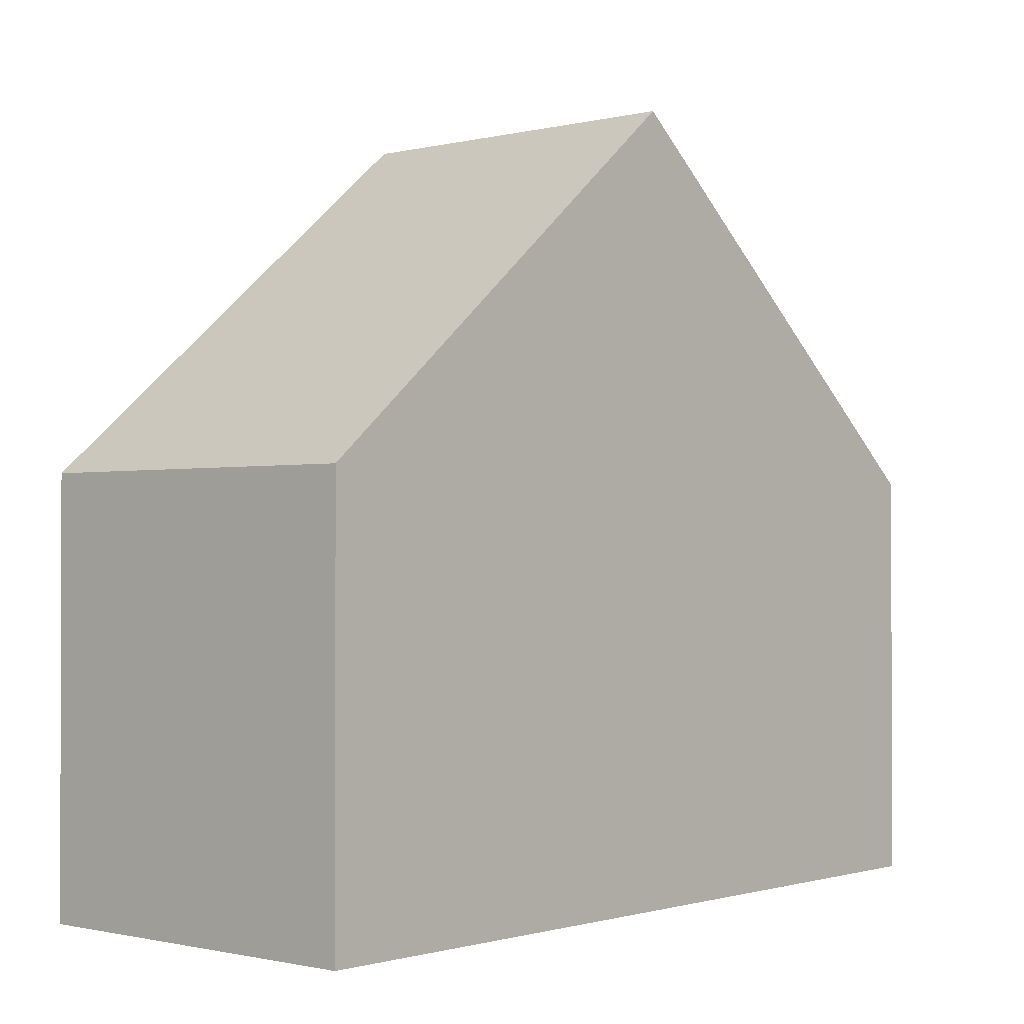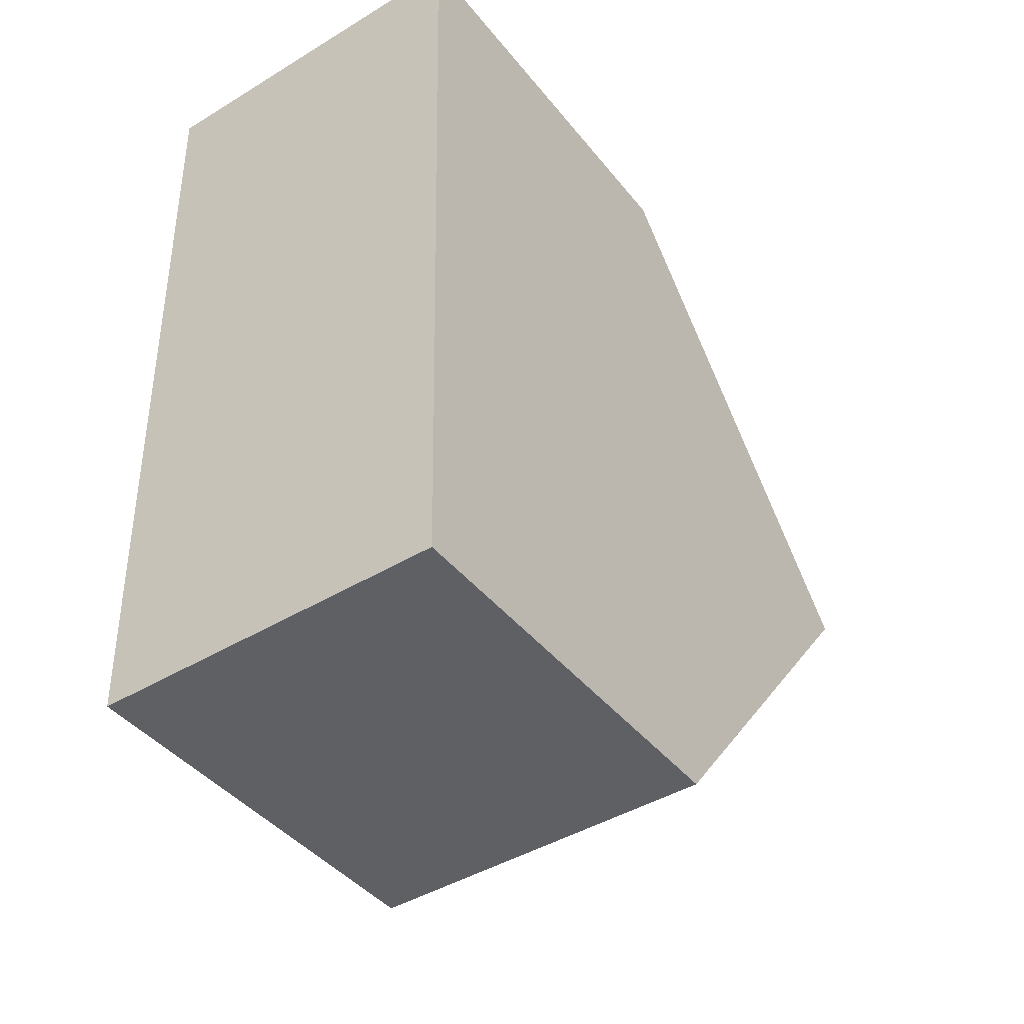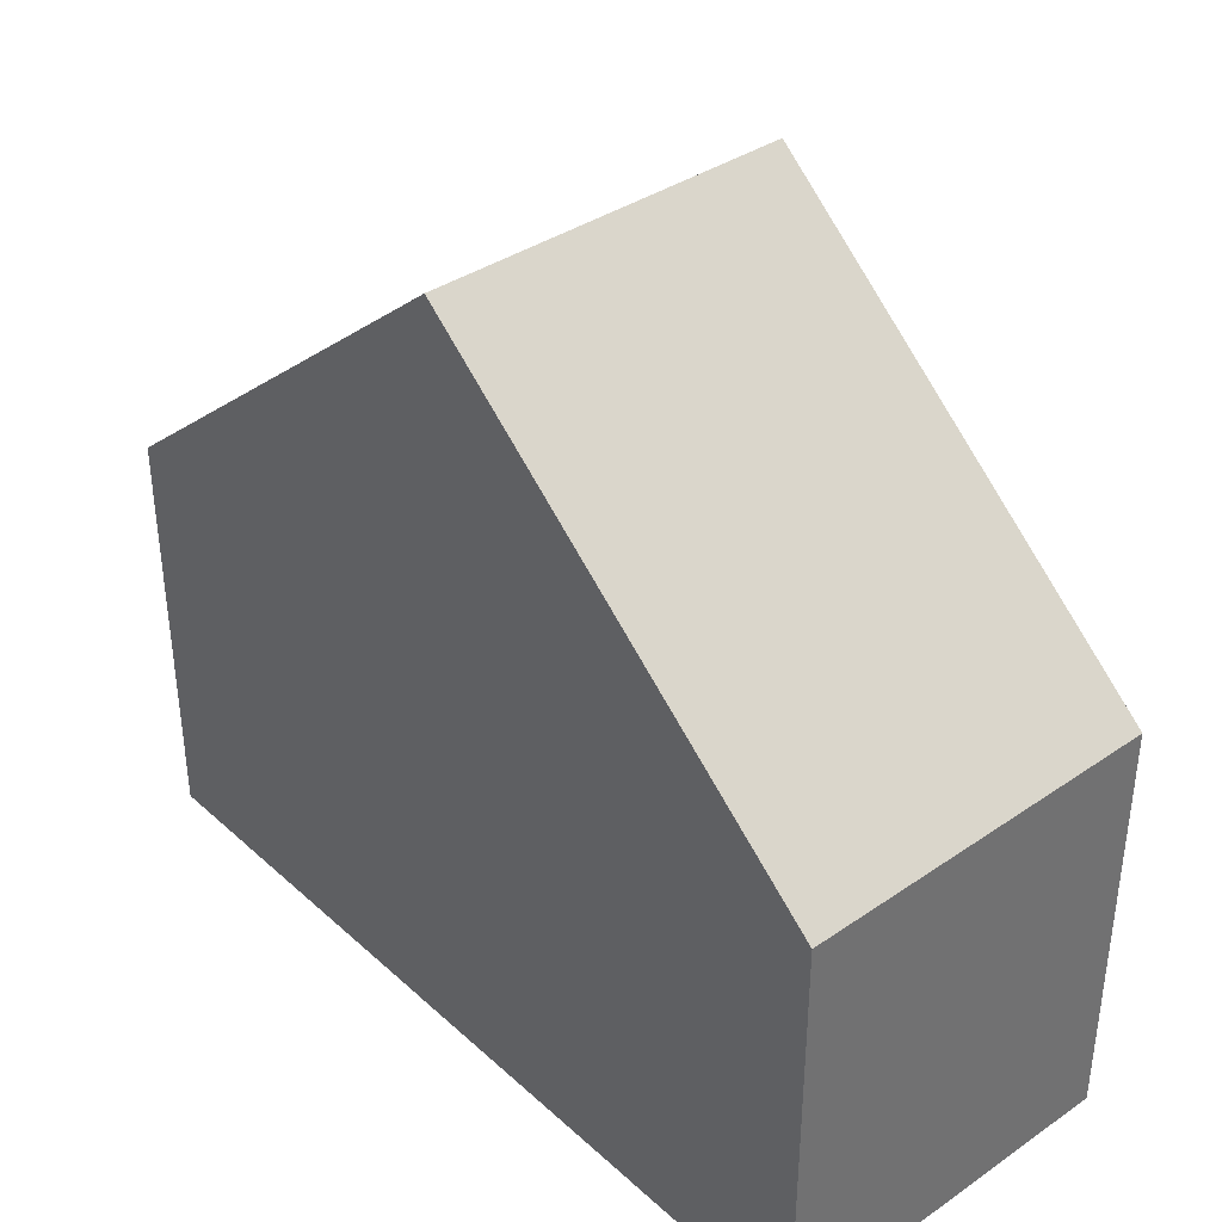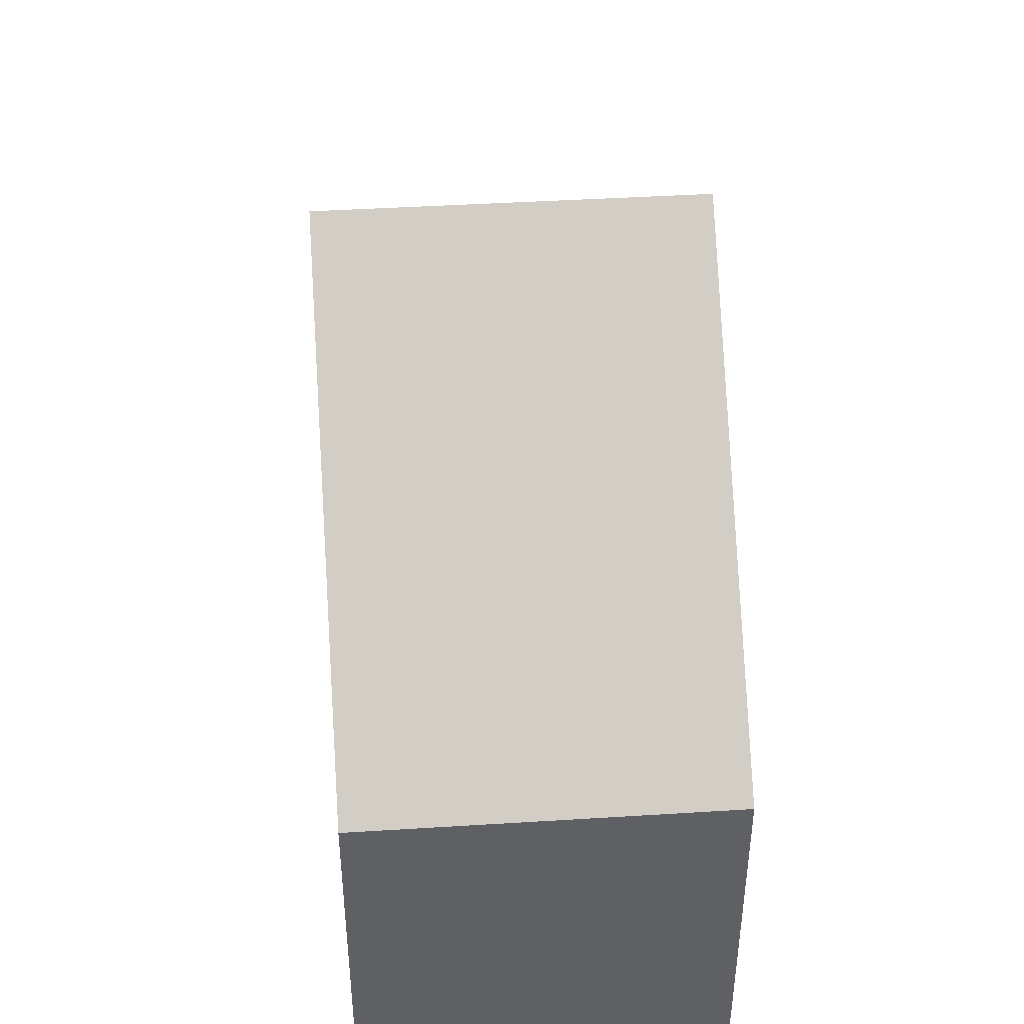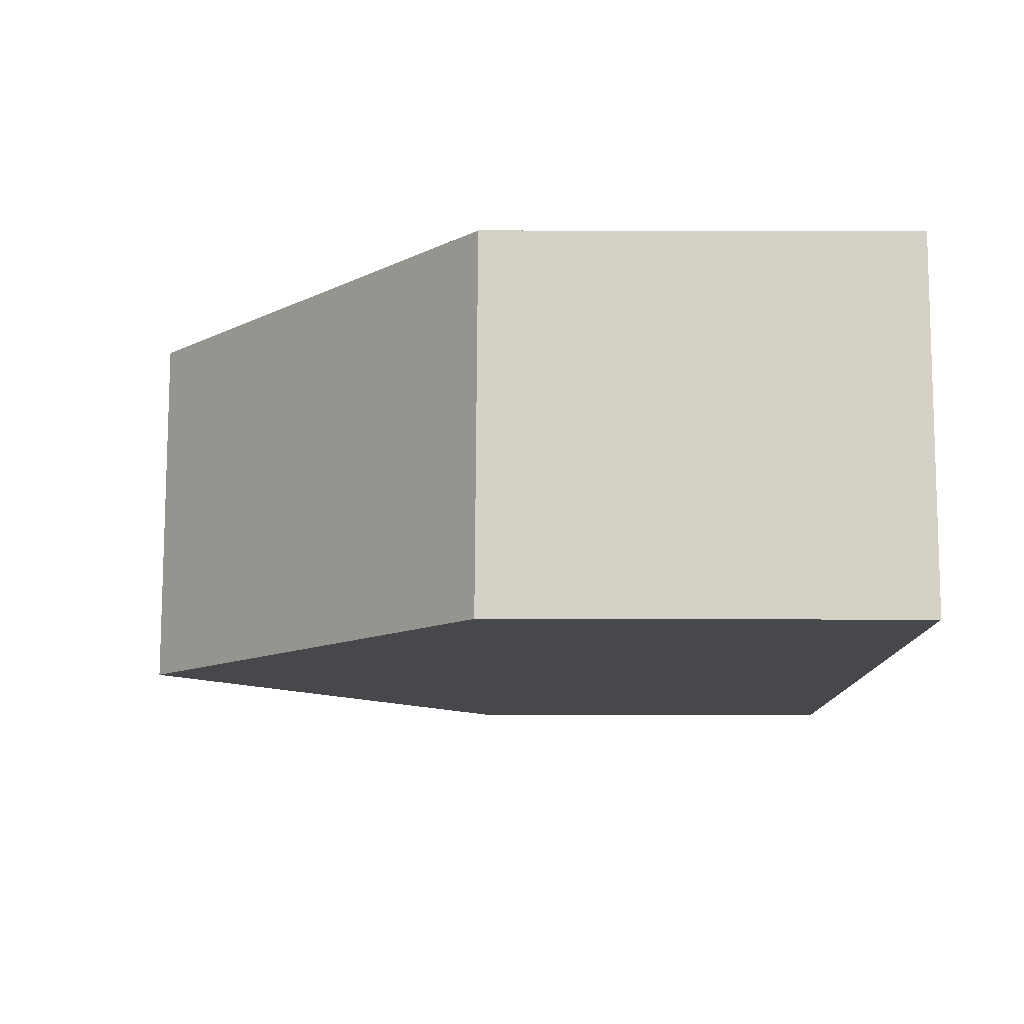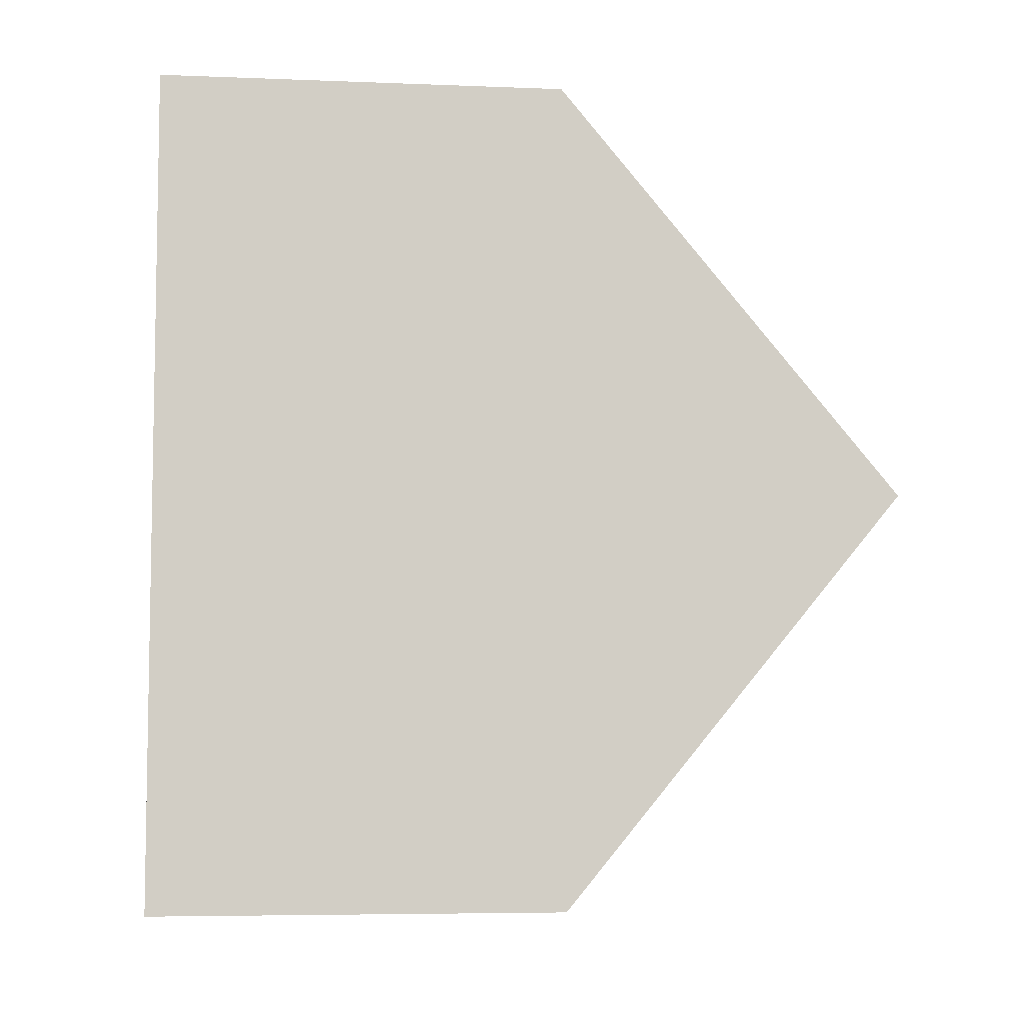
<metadata>
{"format":"obj","ext":"obj","renderer":"f3d","projection":"perspective","resolution":1024,"background":"white","views":[{"elev":-1.0,"azim":-139.7,"up":"+Y"},{"elev":-42.1,"azim":35.2,"up":"+Z"},{"elev":37.5,"azim":137.6,"up":"+Y"},{"elev":43.6,"azim":174.7,"up":"+Y"},{"elev":77.6,"azim":-89.9,"up":"+Z"},{"elev":-5.9,"azim":83.2,"up":"+Z"}]}
</metadata>
<code>
v  0.23 5.598 -11.39
v  4.994 10.32 -5.594
v  5.109 5.598 -11.3
v  0.115 10.32 -5.688
v  0 5.611 3.436e-16
v  4.878 5.586 0.123
v  0 0 0
v  0.115 3.483e-16 -5.688
v  0.23 6.975e-16 -11.39
v  4.878 -7.532e-18 0.123
v  4.994 3.425e-16 -5.594
v  5.109 6.917e-16 -11.3
g defaultobject
f 1 2 3
f 2 1 4
f 5 2 4
f 2 5 6
f 1 5 4
f 5 1 7
f 7 1 8
f 8 1 9
f 7 6 5
f 6 7 10
f 10 2 6
f 2 10 3
f 3 10 11
f 3 11 12
f 12 1 3
f 1 12 9
f 8 10 7
f 10 8 11
f 11 8 9
f 11 9 12

</code>
